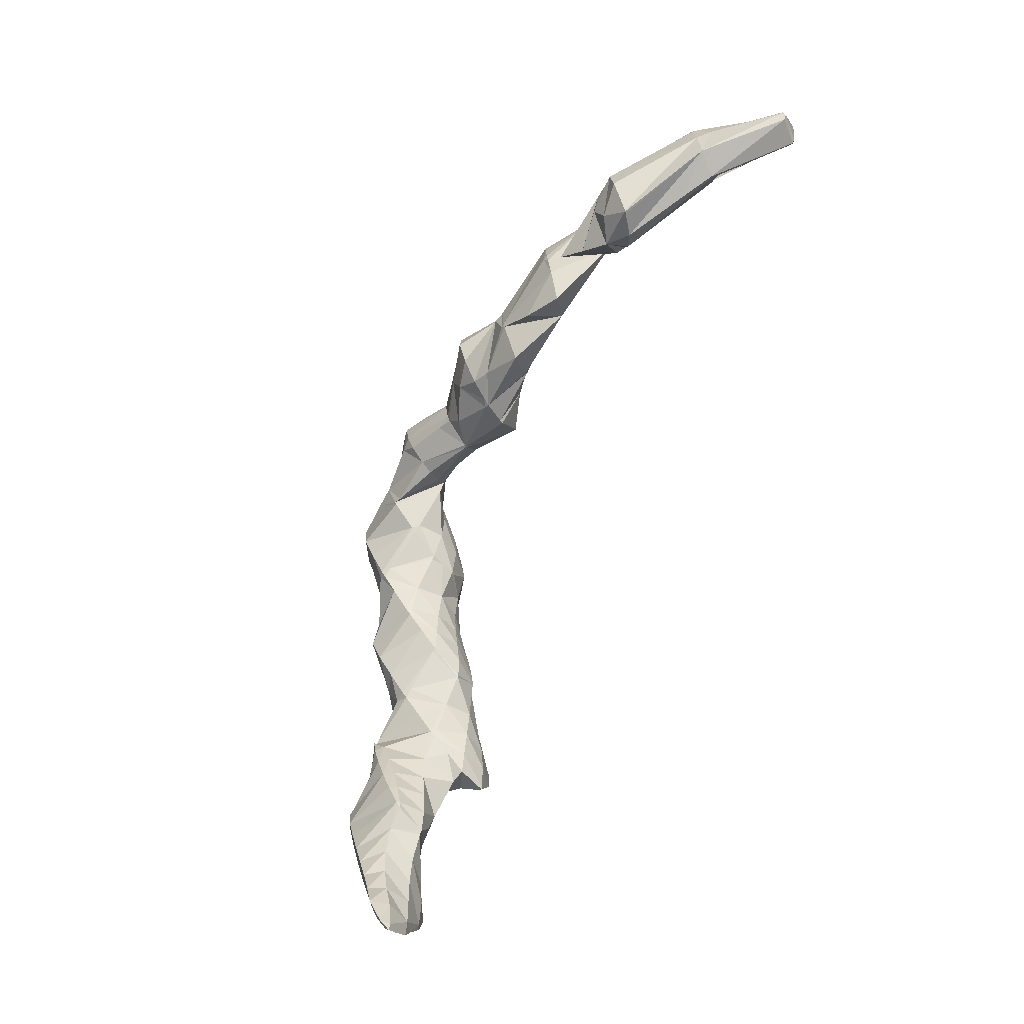
<metadata>
{"format":"obj","ext":"obj","renderer":"f3d","projection":"perspective","resolution":1024,"background":"white","views":[{"elev":-2.7,"azim":-60.7,"up":"+Y"}]}
</metadata>
<code>
v 257.1 271.8 77.75
v 257.4 272.5 77.29
v 257 272.3 77.83
v 255.8 271.6 78.87
v 256 270.8 78.64
v 254.4 270.5 79.49
v 254.4 270.2 79.38
v 254 270.2 79.53
v 256.8 272.4 77.71
v 255.2 272.3 78.5
v 254.1 272.2 78.85
v 253.5 271.9 79.27
v 253 271.4 79.37
v 253.3 271.9 79.11
v 254.3 268.4 73.76
v 254.7 268.6 73.49
v 254.3 268.4 73.8
v 254.5 269.5 76.73
v 254.1 270 78.94
v 255.5 269.3 72.81
v 255.8 271.3 71.73
v 255.6 271.8 73.88
v 255 271.8 75.67
v 254.4 272 77.67
v 252.8 268 74.63
v 251.2 267.9 75.4
v 250.8 267.9 75.51
v 254.3 271.5 72.55
v 253.2 271.4 73.16
v 253 271.4 73.67
v 252 271 74.97
v 250.3 269.5 75.15
v 250.3 269.5 75.15
v 252.7 271.3 73.41
v 251.4 270.6 74.28
v 251.2 264.2 69.51
v 251.5 264.4 69.31
v 251.1 264.2 69.57
v 252.4 265.3 68.63
v 253.1 267.4 67.71
v 249.7 263.9 70.41
v 248.5 264.4 71.08
v 250.1 266.8 74
v 252.7 270.2 70.59
v 251.8 268.5 68.05
v 250.2 269.4 75.08
v 247.7 265.5 71.24
v 247.6 265.7 71.25
v 251.1 268.5 68.39
v 249.6 268.3 69.24
v 248.3 267.6 70.15
v 247.6 265.7 71.22
v 253.8 262 63.63
v 254.2 262.4 63.39
v 253.8 262.2 63.74
v 252.4 261.4 64.7
v 252.3 260.9 64.45
v 250.8 260.2 65.23
v 254.7 264 62.59
v 254.7 264.5 62.39
v 254.5 264.6 62.67
v 253.6 264.4 64.3
v 252.7 264.3 66.01
v 250.8 260.1 65.24
v 252.1 264.5 68.02
v 249.3 261 65.69
v 250.9 263.8 69.09
v 254.3 264.7 62.46
v 252.4 264.8 63.19
v 251.9 264.6 63.49
v 252.3 266.2 66.26
v 250.5 263.7 64.4
v 249.8 262.8 65.01
v 250 263.7 65.57
v 249.3 263.8 67.46
v 248.7 264 69.4
v 251 264.1 64.07
v 250.9 267.5 67.77
v 249.3 266.2 68.27
v 248.3 265.7 69.46
v 247.6 265.6 71.2
v 254.9 259 60.32
v 255 259.1 60.23
v 254.9 259.1 60.39
v 253.6 258.7 61.79
v 253.7 257.7 61.29
v 252 257.5 62.4
v 252.1 256.9 62.07
v 251.3 256.7 62.36
v 254.6 260.8 59.49
v 254.6 261.9 61.55
v 249.7 257.5 62.51
v 254 263.6 61.7
v 253.5 261 59.74
v 251.9 260.8 60.32
v 249.4 260.1 63.53
v 250 259.6 61.49
v 251.6 260.7 60.45
v 250.9 263.8 63.88
v 250.2 259.8 61.34
v 256.4 254.3 58.75
v 256.8 254.7 58.41
v 256.3 254.5 58.84
v 255.1 253.6 59.5
v 257.4 255.5 57.67
v 257.8 257.2 56.48
v 256.8 257.2 58.13
v 255.5 256.7 59.48
v 254.8 253.5 59.62
v 254 255.8 60.41
v 252.4 253.7 60.04
v 257.7 257.6 56.23
v 257.2 258.6 55.68
v 257 258.8 56.3
v 256 259.1 58.47
v 252.2 253.9 59.99
v 251.2 254.8 59.67
v 256.2 259.2 55.59
v 255.6 259.4 55.6
v 255 260.3 58.11
v 251 255.2 59.48
v 250.5 256.8 59.96
v 250.7 256.3 58.91
v 253.7 259.5 56.1
v 252.1 259 56.94
v 251.5 260.2 60.03
v 251 257.8 57.99
v 250.2 259.6 61.21
v 256 253.3 57.56
v 257.5 254.7 53.93
v 257.5 255 53.74
v 257.6 256 55.01
v 256.9 253.2 55.23
v 255.5 252.4 56.2
v 253.3 252.3 56.78
v 253.2 252.4 56.79
v 256.5 257.2 54.59
v 257 255.2 53.72
v 255.2 255.4 54.11
v 253.2 252.5 56.72
v 252.3 254 56.77
v 253.1 254.1 55.57
v 251.2 254.7 59.41
v 254.2 257.8 55.4
v 254.8 255.3 54.31
v 252.7 256.7 56.09
v 253.4 254.4 55.27
v 251.4 256.1 57.36
v 258.2 251.3 51.97
v 258.4 251.8 51.58
v 258.1 252.2 52.56
v 257 252.2 54.52
v 256.9 250.5 52.98
v 255.9 250.2 53.49
v 257.9 253.3 50.47
v 254.9 250.4 53.67
v 253.9 250.8 53.62
v 253.3 252.3 56.68
v 255.8 254.6 51.88
v 256 254 50.53
v 253.6 251.5 53.14
v 253.4 253.7 54.63
v 253.7 252.5 52.36
v 255.4 253.9 50.78
v 254 253.2 51.75
v 258.9 244.5 53.06
v 259.2 244.8 52.69
v 258.8 244.7 53.12
v 257.6 243.9 54.07
v 257.6 243.8 54.06
v 257.6 243.8 54.08
v 259.7 245.6 51.85
v 259.7 247 50.66
v 258.9 247 52.13
v 257.6 246.4 53.3
v 256.4 245.4 54.15
v 255.3 243.9 54.64
v 255.1 244.2 54.64
v 255 244 54.65
v 259.4 247.7 50.18
v 258.9 248.3 49.73
v 258.8 248.7 50.42
v 257.7 248.6 52.27
v 256.4 247.8 53.19
v 255.1 246.6 53.77
v 254.4 244.6 54.27
v 253.9 245.2 53.9
v 257.7 249.4 49.18
v 255.3 249.6 53.51
v 253.8 247.3 52.83
v 253.6 246.8 52.63
v 256.4 250.9 49.48
v 256.8 249.9 49.1
v 255.7 250 49.31
v 253.8 248.7 50.94
v 253.9 248.9 50.79
v 253.8 249.1 51.26
v 253.6 247.1 52.38
v 255.5 253.4 50.54
v 254.7 249.8 49.78
v 254.2 252.4 51.3
v 257.4 239.9 53.16
v 257.5 239.9 53.08
v 257.4 239.9 53.21
v 256.3 239.5 54.54
v 256.6 238.9 54.32
v 255.2 238.8 55.59
v 255.5 238.1 55.38
v 254.1 238 56.54
v 254.4 237.5 56.4
v 253 237.1 57.42
v 253.1 236.9 57.36
v 252.5 236.8 57.71
v 258.6 242.2 50.62
v 258.7 242.6 50.28
v 258 241 51.89
v 256.3 242.4 54.33
v 255.1 241.2 54.86
v 253.9 240.2 55.59
v 252.8 239.3 56.4
v 251.7 238.4 57.18
v 250.6 237.4 57.76
v 259 243.6 49.23
v 259.1 244.6 48.29
v 253.8 242.5 54.6
v 252.6 241.3 55.05
v 251.4 240.2 55.65
v 250.4 239 56.29
v 250.4 239.1 56.14
v 258.7 245.5 47.61
v 258.5 246.1 47.25
v 253.8 245 53.83
v 252.4 243.1 53.54
v 251.2 241.7 53.82
v 250.7 240.3 54.93
v 250.9 241.3 53.89
v 257.2 248 48.02
v 257.7 246.4 47.16
v 256.7 246.8 47.15
v 252.3 244.4 51.46
v 251.5 242.9 52.27
v 251.9 243.8 51.31
v 251 241.6 53.56
v 254.8 248.7 49
v 255.1 246.8 47.63
v 253.7 246.3 48.58
v 252.8 245.3 49.74
v 252 244.1 50.96
v 253.3 231.4 57.95
v 253.9 231.9 57.3
v 253.3 231.6 58.12
v 252.2 230.9 59.1
v 252.3 230.7 58.98
v 251.8 230.5 59.41
v 254.4 233.5 55.5
v 254.4 234.1 54.86
v 254 234.3 55.93
v 253.1 234.1 57.42
v 254.1 232.2 56.83
v 252 233.4 58.47
v 251 232.6 59.3
v 250.9 230.3 59.85
v 249.9 231.6 59.99
v 248.9 230.5 60.53
v 249 230.4 60.51
v 248.8 230.4 60.57
v 257.4 239.8 53.1
v 256.2 238.6 53.54
v 254.8 236.4 52.98
v 254.7 236.2 52.8
v 254.5 234.9 54.09
v 251.9 236.1 58.02
v 250.8 234.9 58.52
v 249.7 233.7 58.97
v 248.6 232.5 59.42
v 248.3 230.9 60.24
v 247.7 231.5 59.81
v 258.4 242.2 50.38
v 257.1 241.1 50.96
v 255.9 239.9 51.51
v 254.6 238.3 51.58
v 254.7 236.3 52.7
v 254.2 237.8 51.45
v 250.6 237.3 57.75
v 249.4 235.6 57.62
v 248.2 234 57.63
v 247.8 232.6 58.66
v 247.9 233.6 57.63
v 258.2 243.8 48.57
v 257 242.7 49.25
v 255.8 241.7 50.03
v 254.5 240.7 50.67
v 253.2 239 50.65
v 253.2 239 50.65
v 250.3 238.9 56.03
v 249 236.6 55.22
v 248.4 235.1 56.03
v 248.6 236 55.06
v 248 233.9 57.31
v 258.2 245.8 47.27
v 256.9 244.6 47.8
v 255.7 243.6 48.61
v 254.5 242.8 49.51
v 253.3 241.8 50.31
v 252.1 240.6 50.75
v 251.1 239.5 50.9
v 249.9 238.5 52.23
v 250.3 238.9 51.67
v 249.3 237.4 53.48
v 248.7 236.3 54.72
v 255.7 245.8 47.49
v 254.5 244.9 48.35
v 253.3 244.2 49.44
v 252.2 243.8 50.77
v 250.8 239.4 51.11
v 253.2 231.3 57.73
v 252.2 230.6 58.78
v 253.9 233.5 55.01
v 252.8 232.4 55.55
v 251.7 231.5 56.3
v 250.6 230.7 57.26
v 249.7 230.3 58.52
v 248.8 230.3 60.33
v 253.6 235.1 53.25
v 252.4 234 53.85
v 251.3 232.9 54.44
v 250.2 231.7 54.92
v 249.1 230.5 55.39
v 249.2 230.6 55.26
v 248.3 229.7 56.48
v 247.4 230.9 59.32
v 247.3 229 57.5
v 246.1 228.8 58.73
v 246.2 228.5 58.46
v 245.8 228.4 58.7
v 253.4 236.8 51.7
v 252.2 235.8 52.38
v 251.1 234.8 53.09
v 249.9 233.6 53.57
v 249.3 231.8 54.03
v 249.1 232.5 53.48
v 247 232.3 57.46
v 246 231.2 58.02
v 244.9 230.3 58.72
v 244.6 228.3 59.23
v 243.9 229.3 59.35
v 243 228.3 59.77
v 252.1 237.8 51.14
v 250.9 236.9 51.99
v 249.9 236.2 52.97
v 248.8 235.7 54.25
v 247.8 233 53.41
v 247.2 233.1 53.54
v 246.5 233 54.75
v 245.5 232.3 55.78
v 244.5 231.6 56.74
v 243.5 230.8 57.65
v 242.5 230 58.48
v 242.2 229.7 58.7
v 250.8 239.2 51.08
v 246.3 232.8 54.23
v 245.2 232.2 55.21
v 244.1 231.5 56.22
v 243.2 230.8 57.26
v 242.4 230 58.33
v 249.1 230.5 55.27
v 247.9 229.1 55.5
v 246.7 227 54.72
v 246.7 226.9 54.88
v 245.9 226 55.99
v 244.9 227.1 58.55
v 245.1 225.2 57.07
v 243.9 226 59.01
v 244.4 224.4 58.15
v 242.9 225.1 59.8
v 243.6 223.5 59.24
v 241.8 224.2 60.49
v 242.5 223 60.17
v 240.8 223.1 60.96
v 240.9 222.8 60.89
v 240.5 222.8 61.03
v 248.7 232 53.54
v 247.6 230.7 53.93
v 246.4 229 53.75
v 246 228.5 53.58
v 242.8 228.1 59.75
v 241.7 226.7 59.93
v 240.6 225.6 60.4
v 239.6 224.6 60.98
v 239 222.9 61.46
v 238.5 223.6 61.56
v 237.9 223 61.82
v 246.4 232.3 54.01
v 245.3 231.2 54.49
v 244.1 228.9 53.86
v 244.1 229.3 54.16
v 243.8 228.9 53.99
v 241.4 228.5 58.56
v 240.3 227.3 58.93
v 239.3 226.3 59.54
v 238.3 225.5 60.31
v 237.3 224.7 61.16
v 236.7 223.3 61.91
v 236.3 223.8 61.85
v 236 223.5 61.94
v 242.8 228.5 54.72
v 241.6 227.9 55.67
v 240.6 227.3 56.63
v 239.6 226.7 57.6
v 238.5 226.1 58.55
v 237.5 225.5 59.49
v 236.3 225 60.4
v 235.7 224.1 61.5
v 246.6 226.9 54.8
v 245.5 226 55.6
v 244.5 225.3 56.48
v 243.5 224.5 57.37
v 242.5 223.8 58.27
v 241.6 223.2 59.34
v 240.7 222.8 60.68
v 245.2 227.6 53.96
v 244.2 226.8 54.78
v 243.2 226 55.69
v 242.2 225.3 56.63
v 241.2 224.6 57.58
v 240.2 224 58.6
v 239.3 223.5 59.73
v 238.4 223.1 60.98
v 243 228.1 54.61
v 241.9 227.4 55.51
v 241 226.7 56.45
v 240 226 57.39
v 239 225.3 58.36
v 238 224.6 59.34
v 237.1 224 60.36
v 236.2 223.6 61.56
g foo
f 1 2 3
f 1 3 4
f 1 4 5
f 5 4 6
f 5 6 7
f 8 7 6
f 2 9 3
f 10 4 3
f 10 3 9
f 11 12 10
f 10 12 4
f 4 12 6
f 8 6 12
f 8 12 13
f 11 14 12
f 14 13 12
f 15 16 2
f 15 2 1
f 17 15 18
f 18 15 5
f 5 15 1
f 18 5 7
f 18 7 19
f 19 7 8
f 20 21 22
f 20 2 16
f 2 20 22
f 2 22 9
f 23 9 22
f 23 24 25
f 23 25 17
f 9 17 18
f 9 18 10
f 23 17 9
f 26 25 24
f 26 24 11
f 19 11 10
f 19 10 18
f 26 11 19
f 19 8 26
f 26 8 27
f 27 8 13
f 21 28 22
f 29 30 28
f 28 30 22
f 22 30 23
f 31 24 30
f 24 23 30
f 31 11 24
f 11 31 14
f 14 31 32
f 32 33 14
f 33 27 13
f 33 13 14
f 29 34 30
f 35 31 30
f 35 30 34
f 35 32 31
f 36 37 16
f 36 16 15
f 38 36 15
f 38 15 17
f 39 40 21
f 39 21 20
f 16 39 20
f 16 37 39
f 25 38 17
f 25 41 38
f 42 41 43
f 43 41 26
f 26 41 25
f 43 26 27
f 28 21 44
f 44 21 45
f 45 21 40
f 44 29 28
f 43 33 32
f 43 32 42
f 42 32 46
f 42 46 47
f 27 33 43
f 47 46 48
f 45 49 44
f 44 49 29
f 29 49 34
f 34 49 50
f 34 50 35
f 50 51 35
f 32 35 46
f 46 35 52
f 52 35 51
f 52 48 46
f 53 54 55
f 53 55 56
f 53 56 57
f 58 57 56
f 59 60 61
f 59 61 54
f 54 61 55
f 55 61 62
f 63 56 62
f 56 55 62
f 58 56 64
f 64 56 65
f 65 56 63
f 64 65 66
f 67 37 36
f 67 36 38
f 60 68 61
f 69 62 61
f 69 61 68
f 70 71 69
f 69 71 62
f 62 71 63
f 72 73 65
f 72 65 71
f 71 65 63
f 74 40 39
f 39 37 67
f 39 67 74
f 74 67 75
f 65 73 66
f 41 76 38
f 38 76 67
f 67 76 75
f 76 41 42
f 70 77 71
f 78 45 40
f 78 40 74
f 72 71 77
f 79 78 75
f 78 74 75
f 80 79 76
f 79 75 76
f 47 81 42
f 42 81 76
f 76 81 80
f 81 47 48
f 78 49 45
f 79 50 49
f 79 49 78
f 80 51 50
f 80 50 79
f 81 52 51
f 81 51 80
f 81 48 52
f 82 83 84
f 82 84 85
f 82 85 86
f 86 85 87
f 86 87 88
f 89 88 87
f 90 91 84
f 90 84 83
f 54 53 91
f 53 85 91
f 85 84 91
f 87 53 57
f 87 85 53
f 57 58 87
f 87 58 89
f 89 58 92
f 60 59 93
f 94 91 90
f 93 59 54
f 93 54 95
f 95 54 91
f 95 91 94
f 64 96 58
f 96 97 58
f 97 92 58
f 96 64 66
f 93 68 60
f 95 98 93
f 93 98 68
f 68 98 69
f 99 70 100
f 70 69 100
f 69 98 100
f 73 72 99
f 73 99 100
f 73 100 96
f 96 100 97
f 96 66 73
f 99 77 70
f 99 72 77
f 101 102 103
f 104 101 103
f 105 106 107
f 105 107 102
f 102 107 103
f 103 107 108
f 104 103 109
f 109 103 110
f 110 103 108
f 111 109 110
f 112 113 114
f 112 114 106
f 106 114 107
f 107 114 115
f 83 82 115
f 82 108 115
f 108 107 115
f 110 82 86
f 110 108 82
f 111 110 116
f 110 86 116
f 86 88 116
f 117 116 88
f 117 88 89
f 113 118 114
f 119 120 118
f 118 120 114
f 114 120 115
f 115 90 83
f 115 120 90
f 121 122 123
f 121 117 122
f 122 117 92
f 92 117 89
f 119 124 120
f 120 124 90
f 90 124 94
f 94 124 125
f 126 95 127
f 95 94 127
f 94 125 127
f 127 123 126
f 123 122 126
f 122 128 126
f 122 92 97
f 122 97 128
f 126 98 95
f 128 100 98
f 128 98 126
f 128 97 100
f 129 102 101
f 129 101 104
f 130 131 132
f 106 105 132
f 132 105 130
f 130 105 133
f 102 129 105
f 129 134 105
f 134 133 105
f 129 104 134
f 104 109 134
f 109 135 134
f 136 135 109
f 136 109 111
f 113 112 137
f 138 132 131
f 137 112 106
f 137 106 139
f 139 106 132
f 139 132 138
f 140 141 142
f 140 143 141
f 143 140 136
f 143 136 116
f 111 116 136
f 143 116 117
f 137 118 113
f 119 118 137
f 119 137 139
f 119 139 144
f 144 139 145
f 145 146 144
f 145 147 146
f 147 142 146
f 142 141 146
f 141 148 146
f 123 148 121
f 121 148 143
f 143 148 141
f 143 117 121
f 144 124 119
f 146 125 124
f 146 124 144
f 148 127 125
f 148 125 146
f 148 123 127
f 149 150 151
f 149 151 152
f 149 152 153
f 154 153 152
f 151 150 130
f 130 150 131
f 131 150 155
f 152 130 133
f 152 151 130
f 154 152 156
f 152 133 156
f 133 134 156
f 157 156 158
f 158 156 135
f 135 156 134
f 158 135 136
f 138 131 159
f 159 131 160
f 160 131 155
f 159 139 138
f 161 162 163
f 140 142 162
f 140 162 161
f 140 161 158
f 158 161 157
f 158 136 140
f 160 164 159
f 159 164 139
f 139 164 145
f 145 164 165
f 162 147 163
f 163 147 165
f 165 147 145
f 162 142 147
f 166 167 168
f 166 168 169
f 166 169 170
f 171 170 169
f 172 173 174
f 172 174 167
f 167 174 168
f 168 174 175
f 176 169 175
f 169 168 175
f 171 169 177
f 177 169 178
f 178 169 176
f 179 177 178
f 180 181 182
f 180 182 173
f 173 182 174
f 174 182 183
f 184 175 183
f 175 174 183
f 185 176 184
f 176 175 184
f 186 178 187
f 187 178 185
f 185 178 176
f 186 179 178
f 182 181 149
f 149 181 150
f 150 181 188
f 183 149 153
f 183 182 149
f 153 154 183
f 154 189 183
f 189 184 183
f 190 185 189
f 185 184 189
f 187 185 190
f 187 190 191
f 192 155 193
f 193 155 188
f 188 155 150
f 194 192 193
f 195 189 154
f 195 154 196
f 196 154 156
f 196 156 197
f 198 190 189
f 198 189 195
f 197 156 157
f 198 191 190
f 199 160 155
f 199 155 192
f 194 200 192
f 200 201 192
f 201 199 192
f 161 163 201
f 161 201 200
f 161 200 197
f 197 200 196
f 197 157 161
f 199 164 160
f 201 165 164
f 201 164 199
f 201 163 165
f 202 203 204
f 202 204 205
f 202 205 206
f 206 205 207
f 206 207 208
f 208 207 209
f 208 209 210
f 210 209 211
f 210 211 212
f 213 212 211
f 214 215 167
f 214 167 166
f 170 216 166
f 216 214 166
f 204 171 217
f 171 204 170
f 170 204 203
f 203 216 170
f 218 205 217
f 205 204 217
f 219 207 218
f 207 205 218
f 220 209 219
f 209 207 219
f 221 211 220
f 211 209 220
f 213 211 221
f 213 221 222
f 223 224 173
f 223 173 172
f 167 223 172
f 167 215 223
f 217 171 177
f 177 179 217
f 179 225 217
f 225 218 217
f 226 219 225
f 219 218 225
f 227 220 226
f 220 219 226
f 228 221 229
f 229 221 227
f 227 221 220
f 228 222 221
f 230 231 181
f 230 181 180
f 173 230 180
f 173 224 230
f 232 186 187
f 179 186 225
f 186 232 225
f 232 233 225
f 234 226 233
f 226 225 233
f 235 227 236
f 236 227 234
f 234 227 226
f 235 229 227
f 237 188 238
f 238 188 231
f 231 188 181
f 239 237 238
f 240 187 191
f 240 232 187
f 241 233 242
f 242 233 240
f 240 233 232
f 243 234 233
f 243 233 241
f 243 236 234
f 237 193 188
f 194 193 237
f 194 237 239
f 194 239 244
f 244 239 245
f 196 244 195
f 244 245 195
f 245 246 195
f 195 246 198
f 246 247 198
f 191 198 240
f 240 198 248
f 248 198 247
f 248 242 240
f 244 200 194
f 244 196 200
f 249 250 251
f 249 251 252
f 249 252 253
f 254 253 252
f 255 256 257
f 255 257 258
f 255 258 259
f 259 258 250
f 250 258 251
f 251 258 260
f 261 252 260
f 252 251 260
f 254 252 262
f 262 252 263
f 263 252 261
f 262 263 264
f 262 264 265
f 266 265 264
f 267 203 202
f 267 202 206
f 267 206 268
f 268 206 208
f 268 208 269
f 269 208 270
f 270 208 271
f 271 208 210
f 257 256 212
f 256 271 212
f 271 210 212
f 212 213 257
f 213 272 257
f 272 258 257
f 273 260 272
f 260 258 272
f 274 261 273
f 261 260 273
f 275 263 274
f 263 261 274
f 276 264 277
f 277 264 275
f 275 264 263
f 276 266 264
f 278 215 214
f 278 214 216
f 278 216 279
f 203 267 216
f 216 267 279
f 279 267 280
f 281 280 268
f 280 267 268
f 282 283 269
f 283 281 269
f 281 268 269
f 282 269 270
f 284 213 222
f 284 272 213
f 285 273 284
f 273 272 284
f 286 274 285
f 274 273 285
f 287 275 288
f 288 275 286
f 286 275 274
f 287 277 275
f 289 224 223
f 215 278 223
f 223 278 289
f 289 278 290
f 291 290 279
f 290 278 279
f 292 291 280
f 291 279 280
f 293 292 281
f 292 280 281
f 283 293 281
f 283 294 293
f 295 228 229
f 222 228 284
f 228 295 284
f 295 296 284
f 297 285 298
f 298 285 296
f 296 285 284
f 299 286 285
f 299 285 297
f 299 288 286
f 300 231 230
f 224 289 230
f 230 289 300
f 300 289 301
f 302 301 290
f 301 289 290
f 303 302 291
f 302 290 291
f 304 303 292
f 303 291 292
f 305 304 293
f 304 292 293
f 294 305 293
f 294 306 305
f 236 307 235
f 236 308 307
f 229 235 295
f 295 235 309
f 309 235 307
f 310 296 295
f 310 295 309
f 310 298 296
f 300 238 231
f 238 300 239
f 239 300 311
f 311 300 301
f 312 311 302
f 311 301 302
f 313 312 303
f 312 302 303
f 314 313 304
f 313 303 304
f 242 314 241
f 241 314 305
f 305 314 304
f 306 315 305
f 305 315 241
f 241 315 243
f 315 308 236
f 315 236 243
f 311 245 239
f 312 246 245
f 312 245 311
f 313 247 246
f 313 246 312
f 314 248 247
f 314 247 313
f 314 242 248
f 316 250 249
f 316 249 253
f 316 253 317
f 317 253 254
f 318 256 255
f 318 255 259
f 318 259 319
f 250 316 259
f 259 316 319
f 319 316 320
f 321 320 317
f 320 316 317
f 262 322 254
f 254 322 317
f 317 322 321
f 322 262 265
f 322 265 323
f 323 265 266
f 324 270 271
f 256 318 271
f 271 318 324
f 324 318 325
f 326 325 319
f 325 318 319
f 327 326 320
f 326 319 320
f 328 329 321
f 329 327 321
f 327 320 321
f 330 321 322
f 330 328 321
f 322 323 276
f 322 276 277
f 330 277 331
f 330 331 332
f 322 277 330
f 333 334 332
f 333 332 331
f 276 323 266
f 335 334 333
f 336 283 282
f 270 324 282
f 282 324 336
f 336 324 337
f 338 337 325
f 337 324 325
f 339 338 326
f 338 325 326
f 340 341 327
f 341 339 327
f 339 326 327
f 340 327 329
f 342 287 288
f 277 287 331
f 287 342 331
f 342 343 331
f 344 333 343
f 333 331 343
f 335 333 345
f 345 333 346
f 346 333 344
f 347 345 346
f 348 294 283
f 348 283 336
f 349 348 337
f 348 336 337
f 350 349 338
f 349 337 338
f 351 350 339
f 350 338 339
f 341 351 339
f 351 341 352
f 351 352 298
f 297 298 352
f 353 354 352
f 354 299 352
f 299 297 352
f 288 299 342
f 299 354 342
f 354 355 342
f 356 343 355
f 343 342 355
f 357 344 356
f 344 343 356
f 358 346 357
f 346 344 357
f 347 346 358
f 347 358 359
f 360 306 294
f 360 294 348
f 308 360 307
f 307 360 349
f 349 360 348
f 350 309 307
f 350 307 349
f 351 310 309
f 351 309 350
f 351 298 310
f 353 361 354
f 362 355 354
f 362 354 361
f 363 356 355
f 363 355 362
f 364 357 356
f 364 356 363
f 365 358 357
f 365 357 364
f 365 359 358
f 360 315 306
f 360 308 315
f 366 329 328
f 366 328 330
f 366 330 367
f 367 330 368
f 368 330 369
f 369 330 332
f 334 370 332
f 370 369 332
f 371 372 335
f 335 372 334
f 334 372 370
f 372 371 373
f 372 373 374
f 374 373 375
f 374 375 376
f 376 375 377
f 376 377 378
f 378 377 379
f 378 379 380
f 381 380 379
f 382 341 340
f 329 366 340
f 340 366 382
f 382 366 383
f 384 383 367
f 383 366 367
f 368 384 367
f 368 385 384
f 371 335 345
f 345 347 371
f 347 386 371
f 386 373 371
f 387 375 386
f 375 373 386
f 388 377 387
f 377 375 387
f 389 379 388
f 379 377 388
f 381 379 390
f 390 379 391
f 391 379 389
f 392 390 391
f 382 352 341
f 352 382 353
f 353 382 393
f 393 382 383
f 394 393 384
f 393 383 384
f 385 395 384
f 395 396 384
f 396 394 384
f 397 396 395
f 398 347 359
f 398 386 347
f 399 387 398
f 387 386 398
f 400 388 399
f 388 387 399
f 401 389 400
f 389 388 400
f 402 391 401
f 391 389 401
f 392 391 403
f 403 391 404
f 404 391 402
f 405 403 404
f 393 361 353
f 394 362 361
f 394 361 393
f 396 363 362
f 396 362 394
f 397 406 396
f 396 406 363
f 363 406 364
f 364 406 365
f 406 407 365
f 359 365 398
f 398 365 408
f 408 365 407
f 409 399 398
f 409 398 408
f 410 400 399
f 410 399 409
f 411 401 400
f 411 400 410
f 412 402 401
f 412 401 411
f 413 404 402
f 413 402 412
f 413 405 404
f 414 368 369
f 414 369 370
f 414 370 415
f 415 370 372
f 415 372 416
f 416 372 374
f 416 374 417
f 417 374 376
f 417 376 418
f 418 376 378
f 418 378 419
f 419 378 380
f 419 380 420
f 420 380 381
f 421 385 368
f 421 368 414
f 422 421 415
f 421 414 415
f 423 422 416
f 422 415 416
f 424 423 417
f 423 416 417
f 425 424 418
f 424 417 418
f 426 425 419
f 425 418 419
f 427 426 420
f 426 419 420
f 390 428 381
f 381 428 420
f 420 428 427
f 428 390 392
f 421 395 385
f 395 421 397
f 397 421 429
f 429 421 422
f 430 429 423
f 429 422 423
f 431 430 424
f 430 423 424
f 432 431 425
f 431 424 425
f 433 432 426
f 432 425 426
f 434 433 427
f 433 426 427
f 435 434 428
f 434 427 428
f 403 436 392
f 392 436 428
f 428 436 435
f 436 403 405
f 429 406 397
f 430 407 406
f 430 406 429
f 431 408 407
f 431 407 430
f 432 409 408
f 432 408 431
f 433 410 409
f 433 409 432
f 434 411 410
f 434 410 433
f 435 412 411
f 435 411 434
f 436 413 412
f 436 412 435
f 436 405 413
g

</code>
